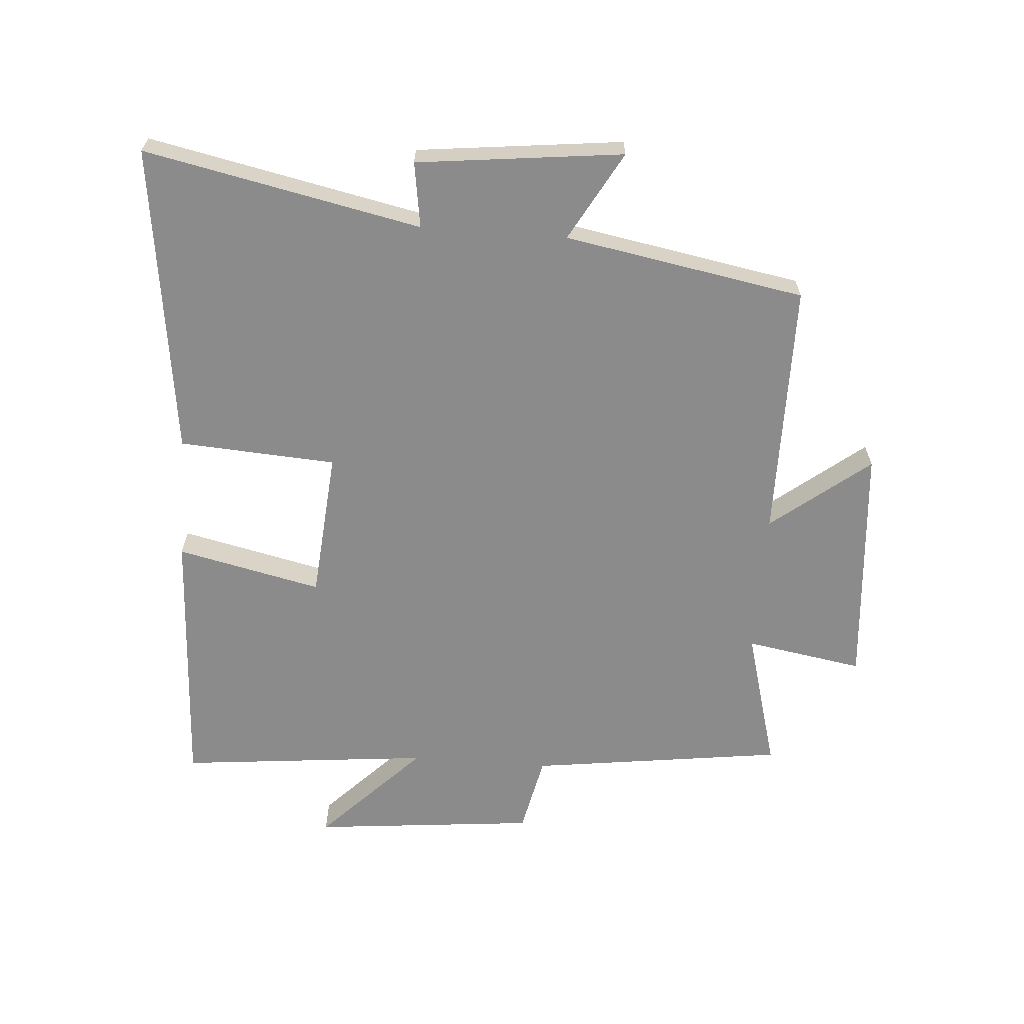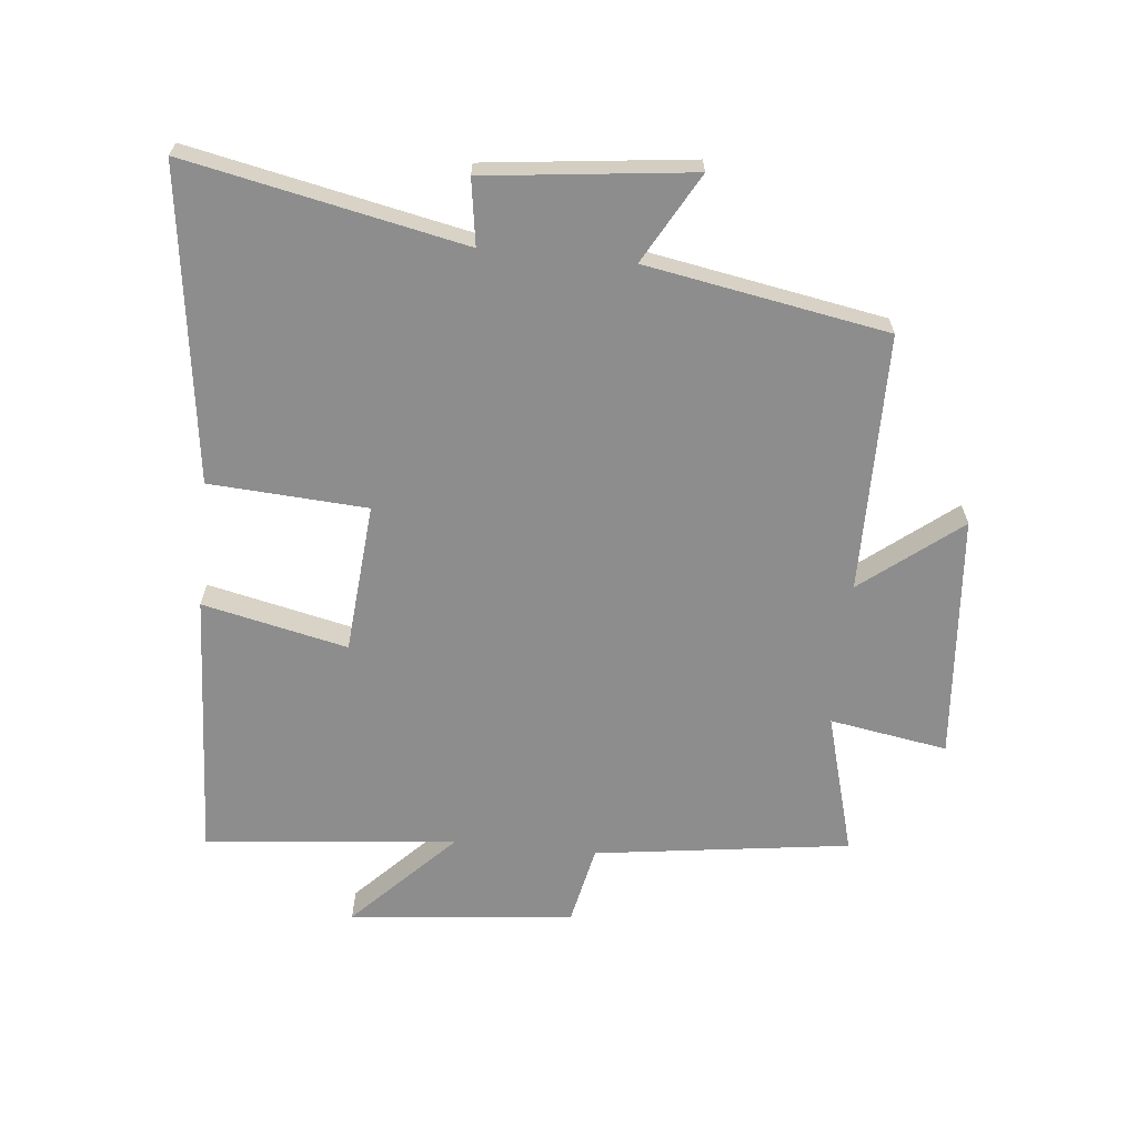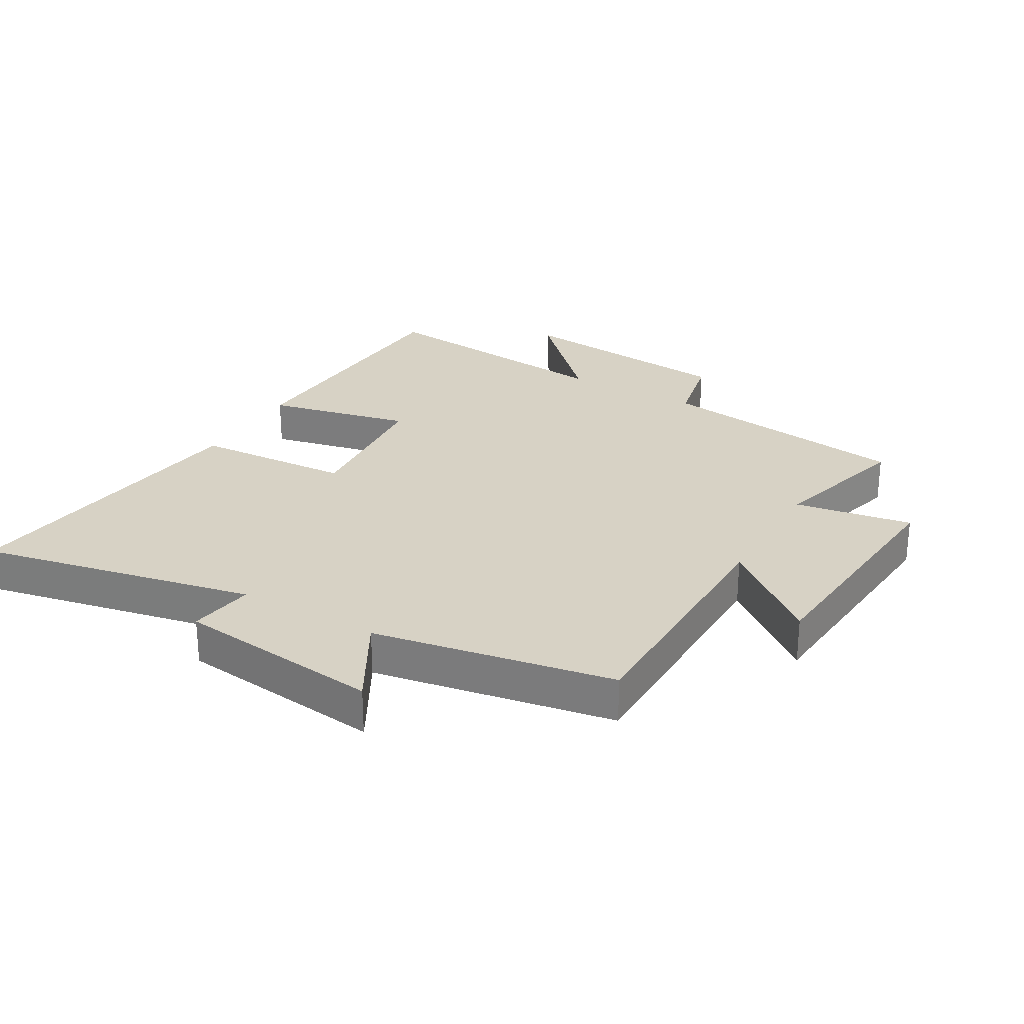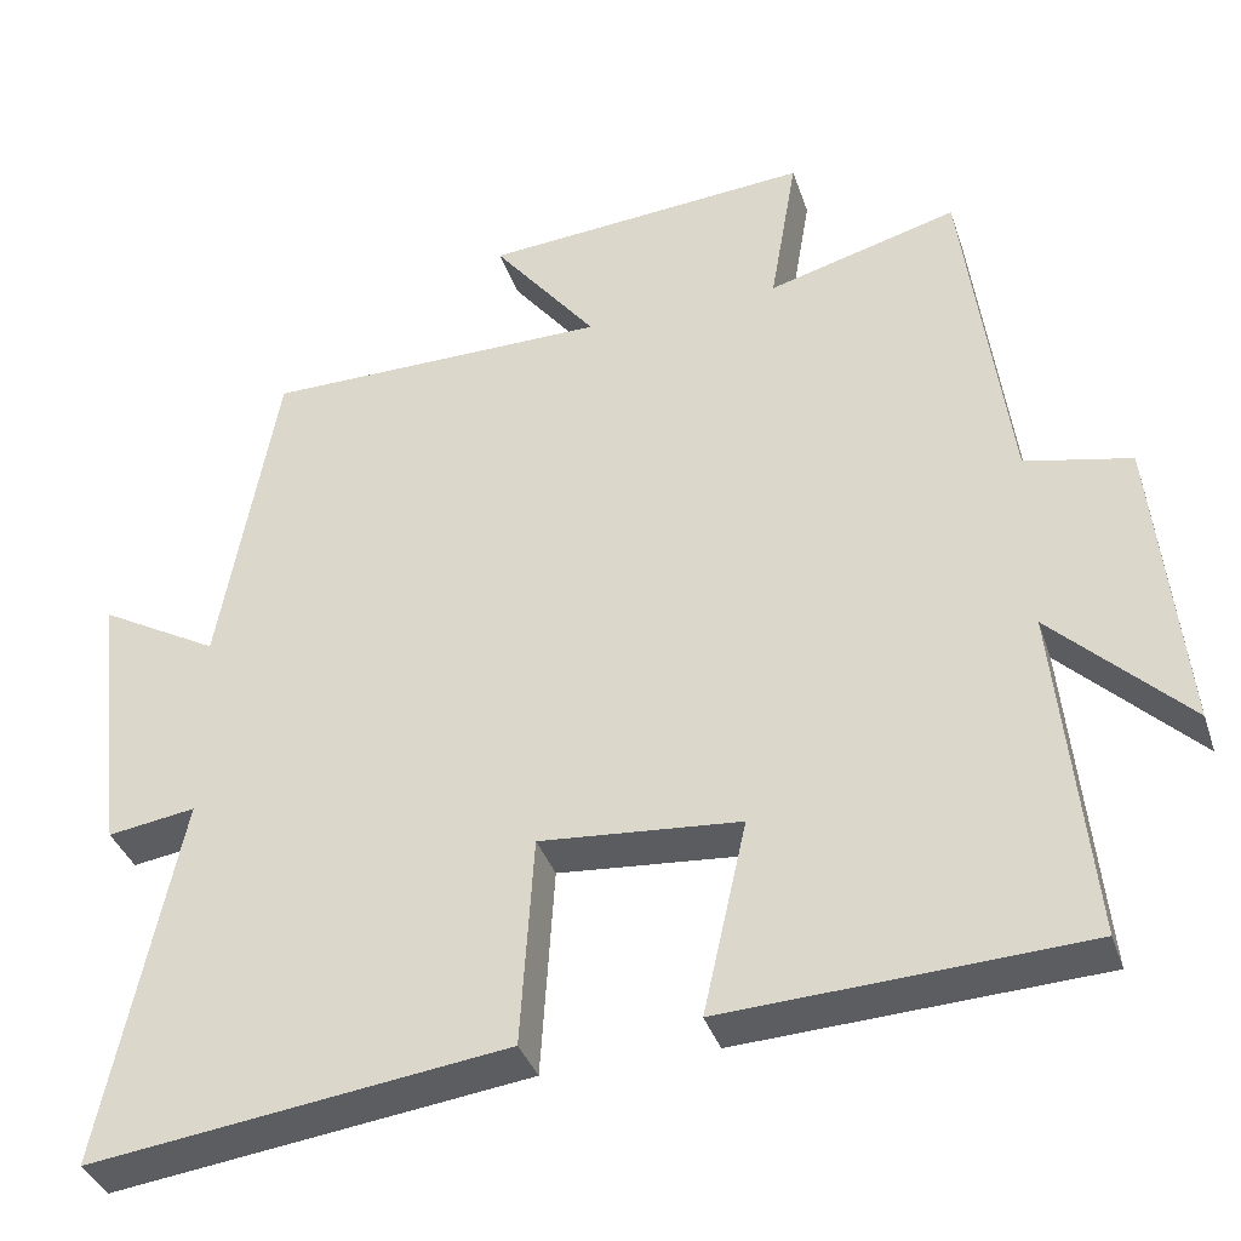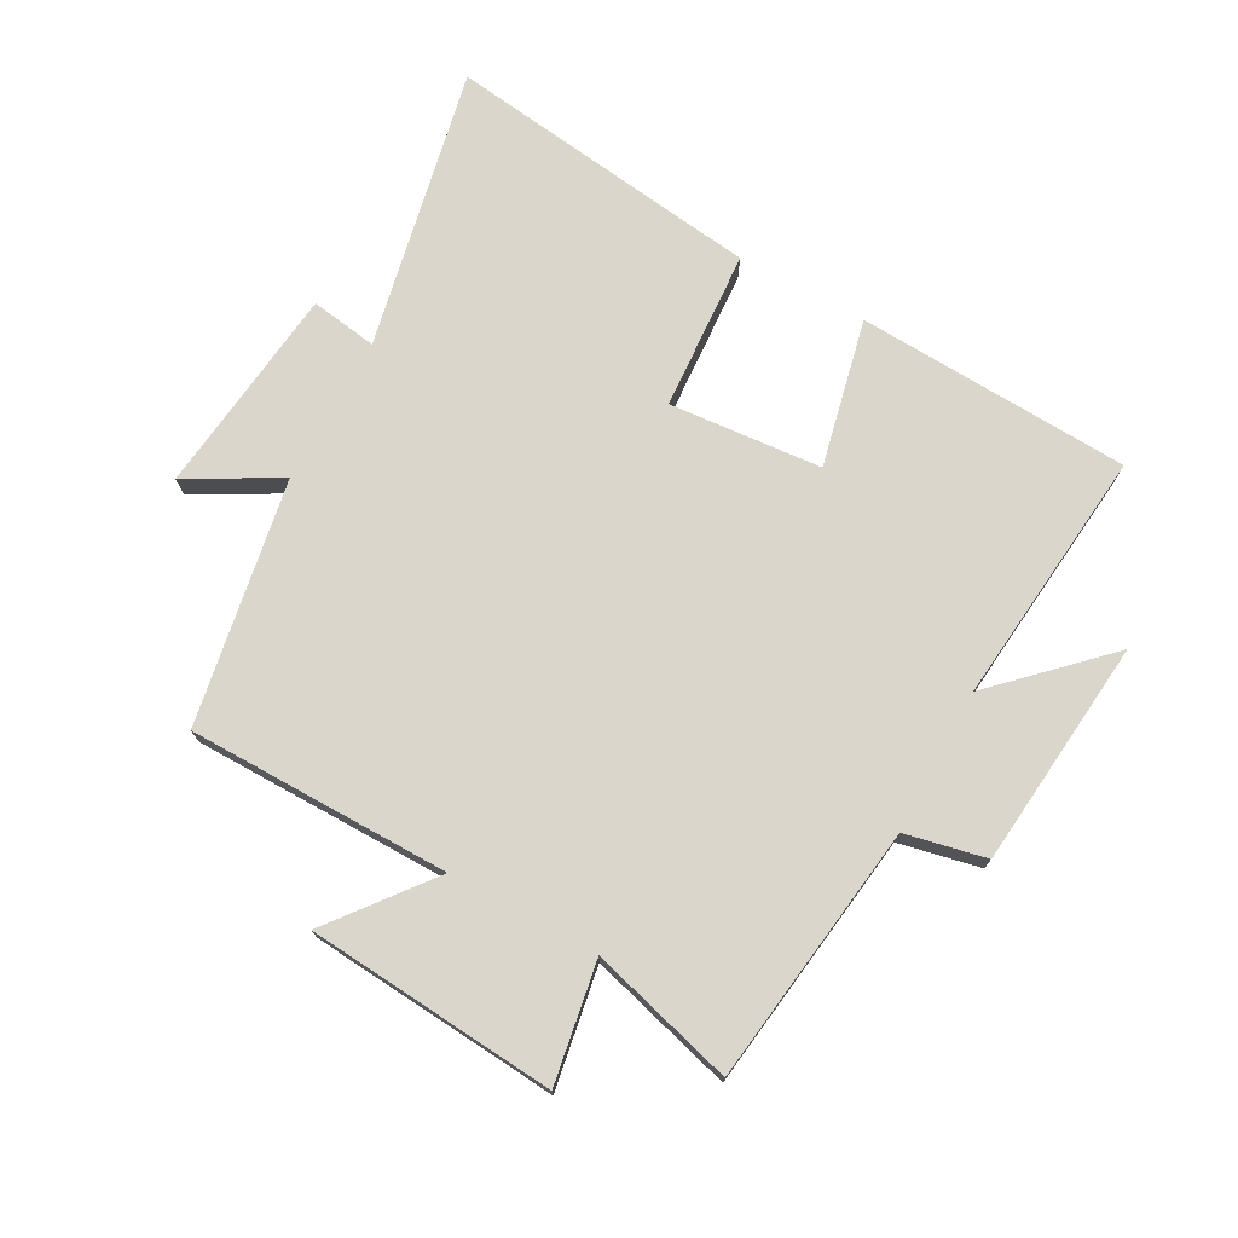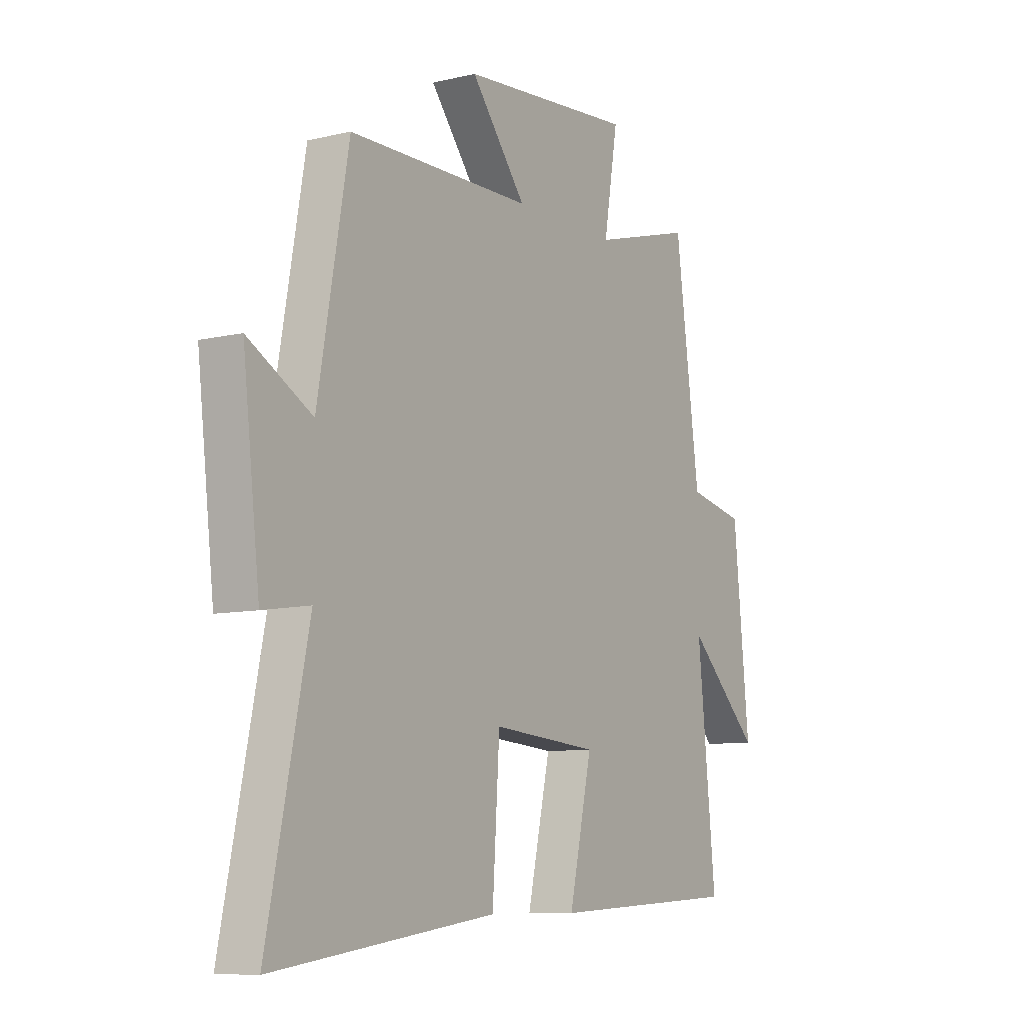
<metadata>
{"format":"obj","ext":"obj","renderer":"f3d","projection":"perspective","resolution":1024,"background":"white","views":[{"elev":-63.9,"azim":-94.3,"up":"+Y"},{"elev":-64.7,"azim":-95.7,"up":"+Y"},{"elev":27.3,"azim":-59.9,"up":"+Y"},{"elev":-36.6,"azim":17.4,"up":"+Z"},{"elev":73.9,"azim":28.6,"up":"+Y"},{"elev":-8.7,"azim":-57.5,"up":"+Z"}]}
</metadata>
<code>
v -0.592 0.07 -0.566
v -0.5 0.07 -0.123
v -0.605 0.07 -0.139
v -0.643 0.07 0.191
v -0.5 0.07 0.111
v -0.431 0.07 0.497
v -0.018 0.07 0.5
v -0.142 0.07 0.657
v 0.25 0.07 0.689
v 0.218 0.07 0.5
v 0.445 0.07 0.563
v 0.5 0.07 0.154
v 0.627 0.07 0.127
v 0.663 0.07 -0.233
v 0.5 0.07 -0.074
v 0.541 0.07 -0.478
v 0.111 0.07 -0.5
v 0.163 0.07 -0.268
v -0.077 0.07 -0.248
v -0.093 0.07 -0.5
v -0.592 0 -0.566
v -0.5 0 -0.123
v -0.605 0 -0.139
v -0.643 0 0.191
v -0.5 0 0.111
v -0.431 0 0.497
v -0.018 0 0.5
v -0.142 0 0.657
v 0.25 0 0.689
v 0.218 0 0.5
v 0.445 0 0.563
v 0.5 0 0.154
v 0.627 0 0.127
v 0.663 0 -0.233
v 0.5 0 -0.074
v 0.541 0 -0.478
v 0.111 0 -0.5
v 0.163 0 -0.268
v -0.077 0 -0.248
v -0.093 0 -0.5
f 19 20 1 2
f 18 19 2
f 15 16 17 18
f 15 18 2
f 12 13 14 15
f 12 15 2
f 11 12 2
f 10 11 2
f 7 8 9 10
f 7 10 2
f 6 7 2
f 5 6 2
f 2 3 4 5
f 22 21 40 39
f 22 39 38
f 38 37 36 35
f 22 38 35
f 35 34 33 32
f 22 35 32
f 22 32 31
f 22 31 30
f 30 29 28 27
f 22 30 27
f 22 27 26
f 22 26 25
f 25 24 23 22
f 1 21 22 2
f 2 22 23 3
f 3 23 24 4
f 4 24 25 5
f 5 25 26 6
f 6 26 27 7
f 7 27 28 8
f 8 28 29 9
f 9 29 30 10
f 10 30 31 11
f 11 31 32 12
f 12 32 33 13
f 13 33 34 14
f 14 34 35 15
f 15 35 36 16
f 16 36 37 17
f 17 37 38 18
f 18 38 39 19
f 19 39 40 20
f 20 40 21 1

</code>
